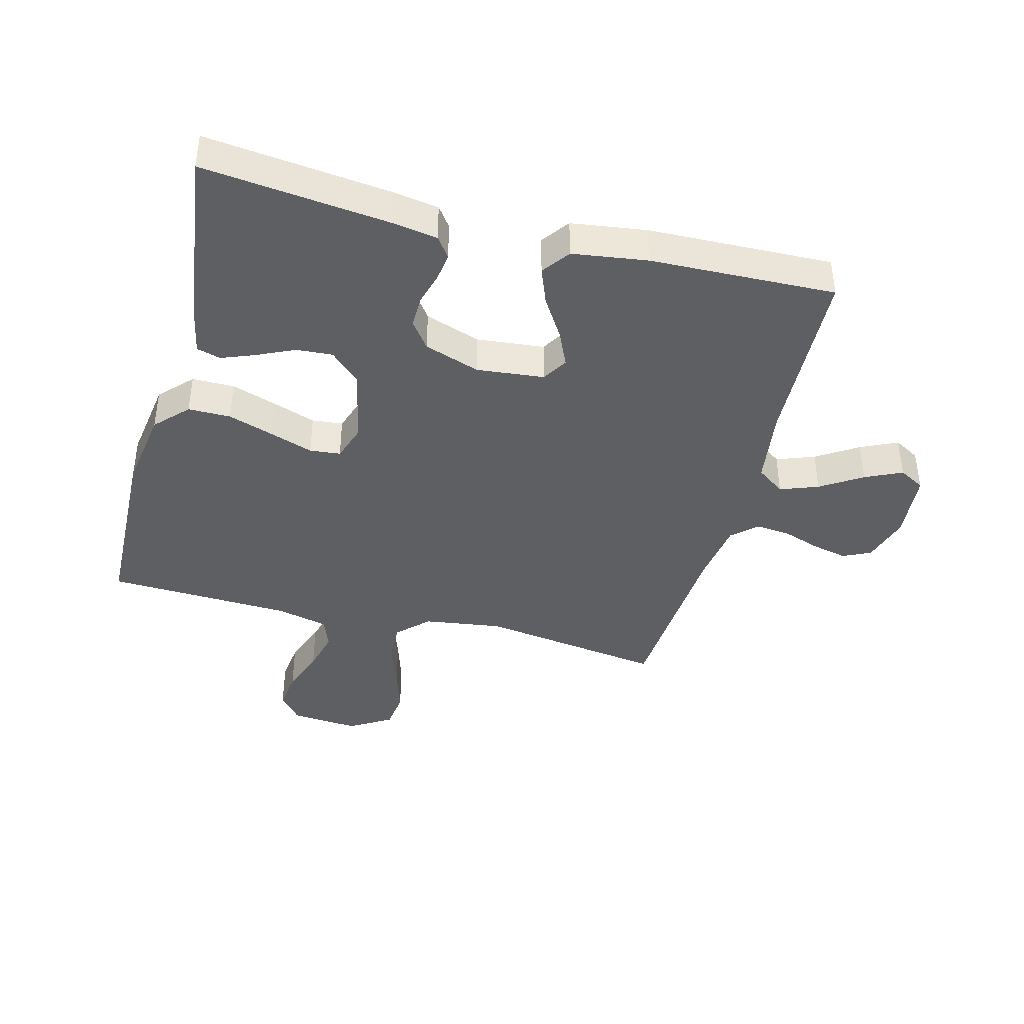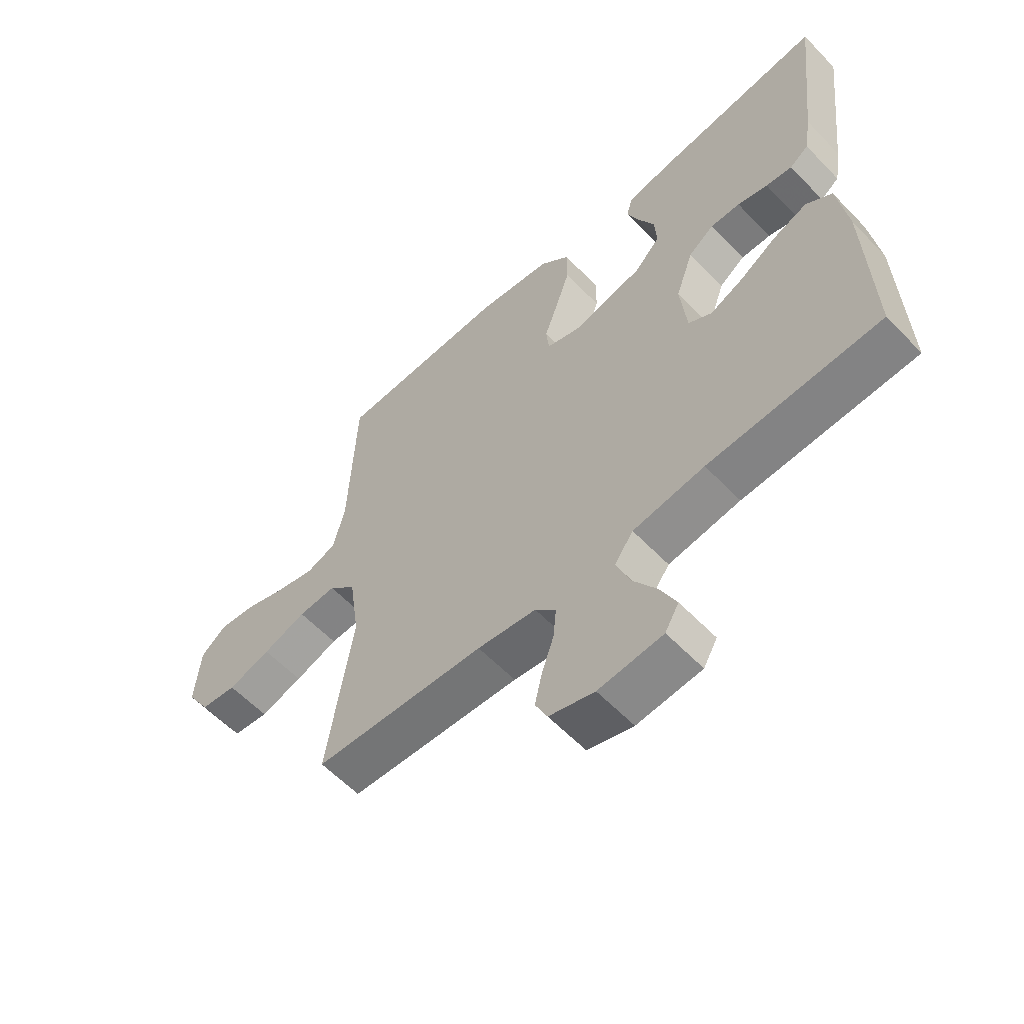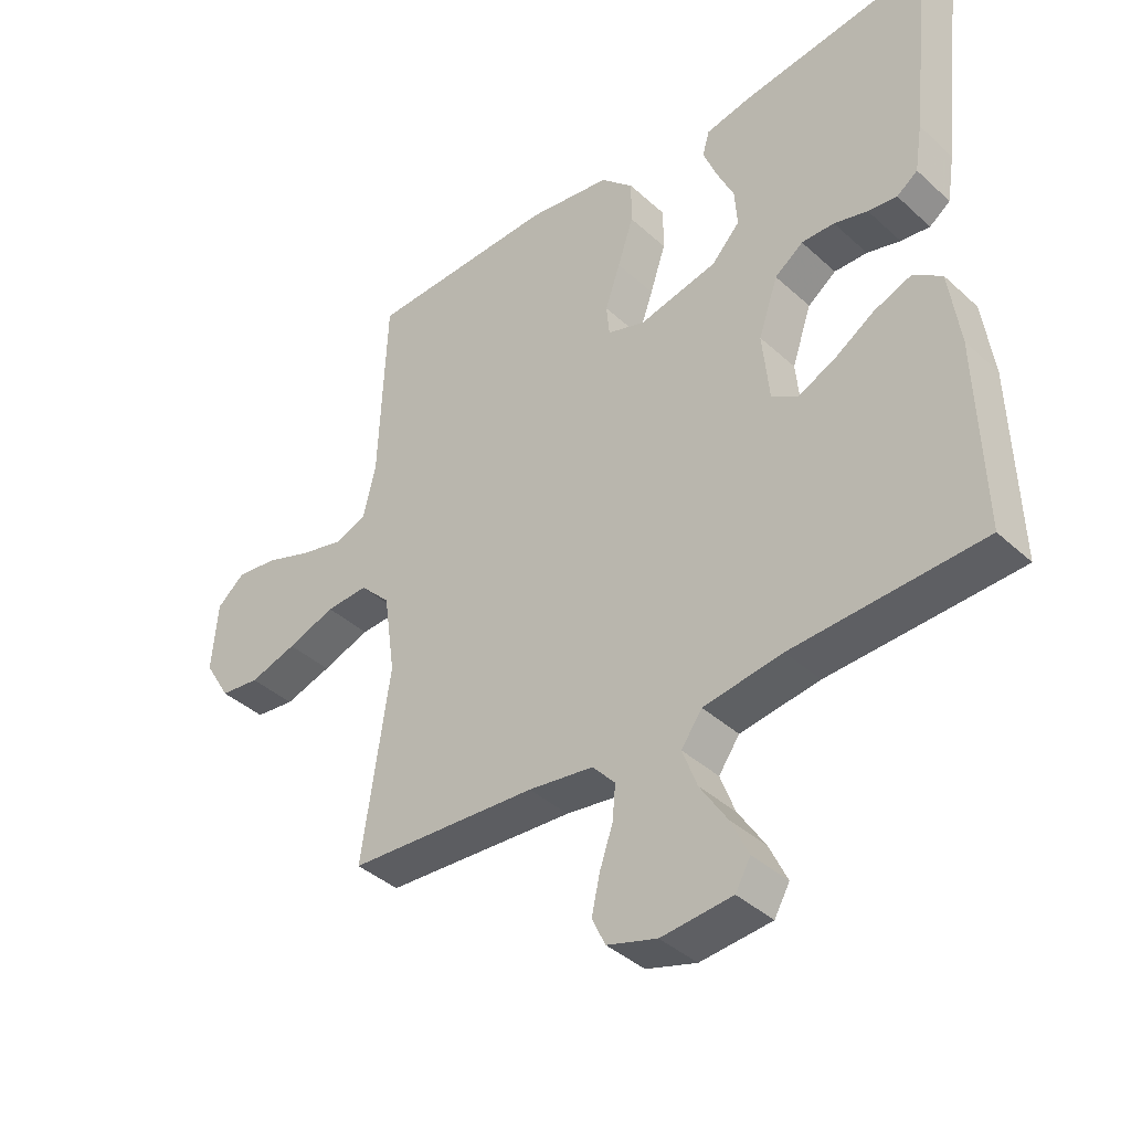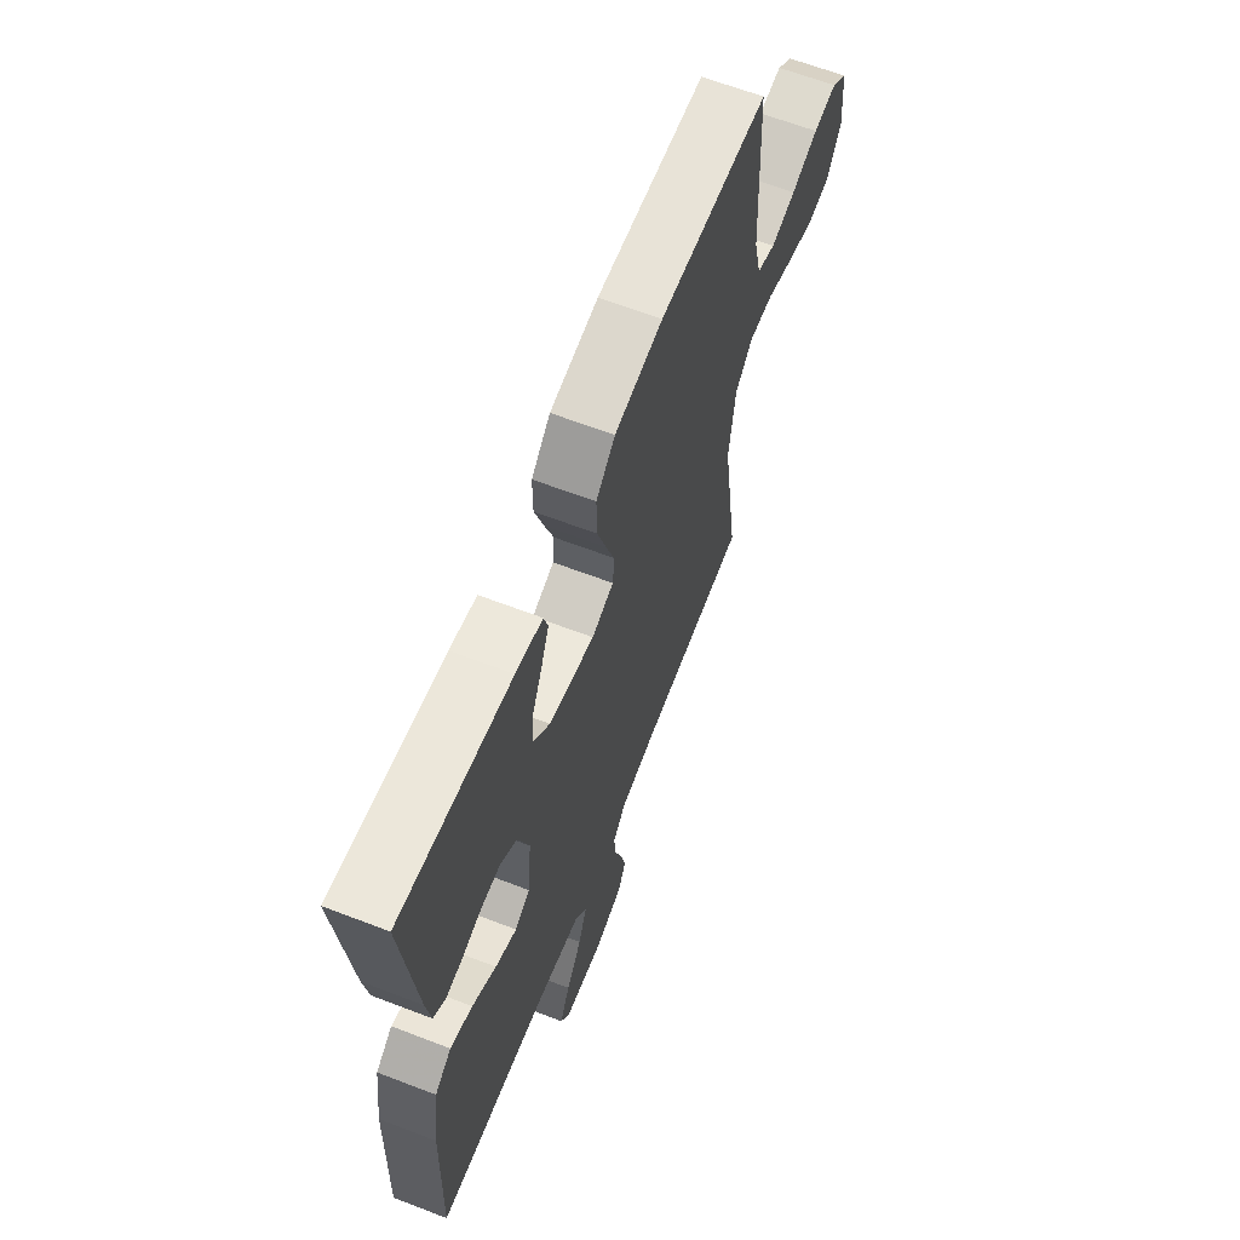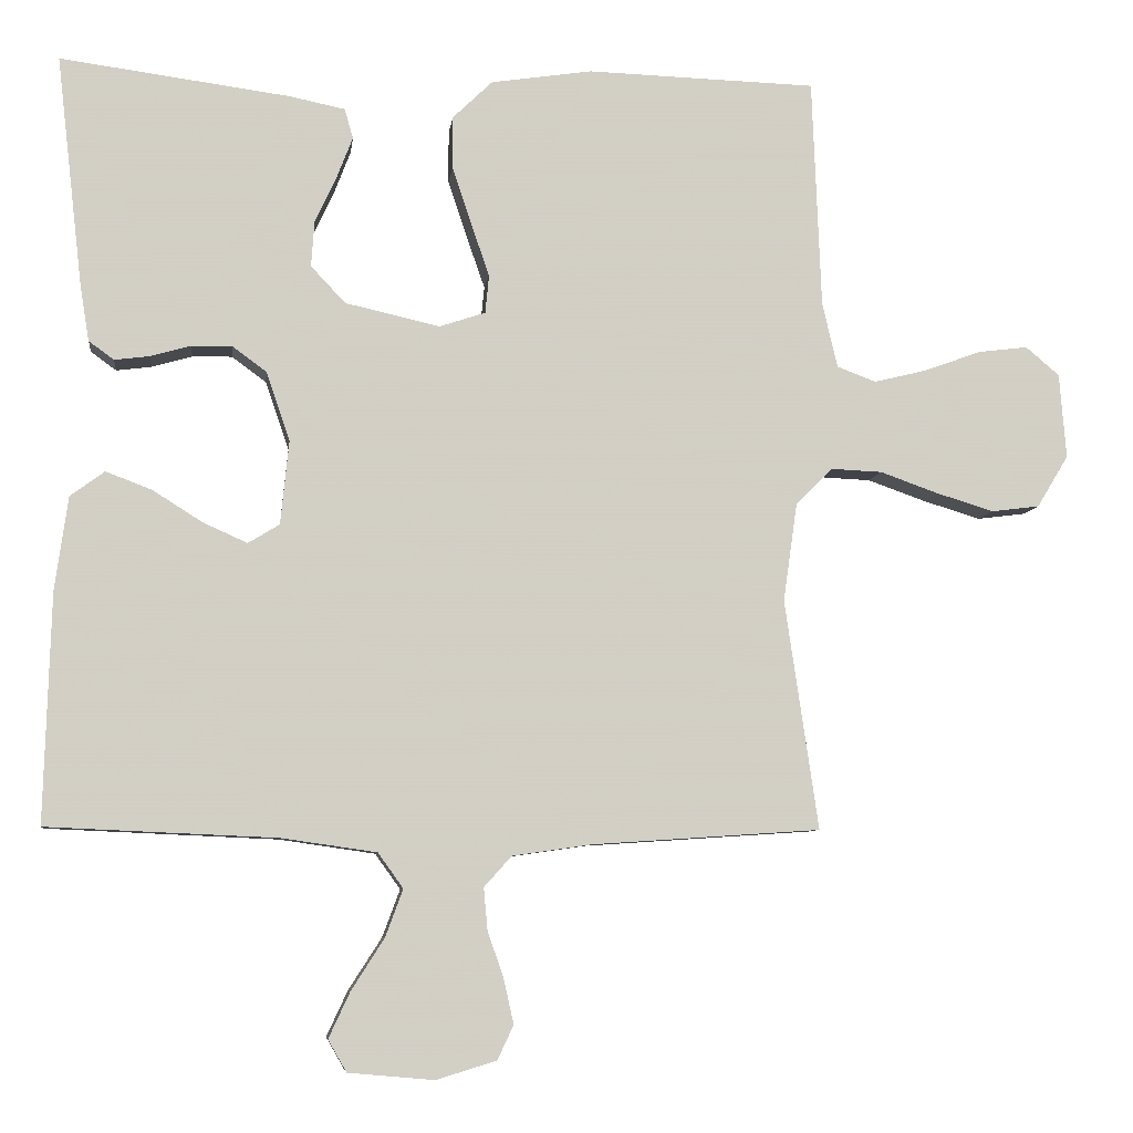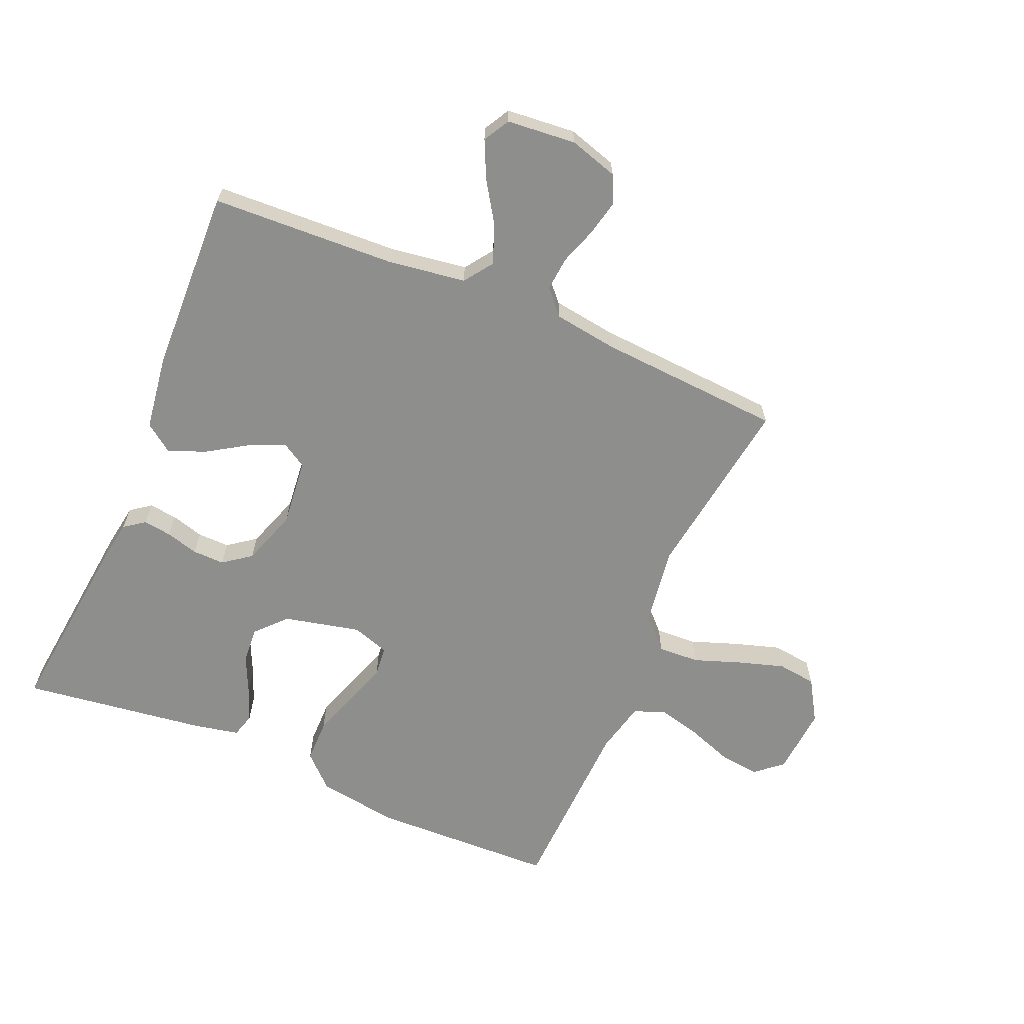
<metadata>
{"format":"obj","ext":"obj","renderer":"f3d","projection":"perspective","resolution":1024,"background":"white","views":[{"elev":-40.8,"azim":75.4,"up":"+Y"},{"elev":-59.3,"azim":43.4,"up":"+Z"},{"elev":-39.7,"azim":41.8,"up":"+Z"},{"elev":63.9,"azim":111.2,"up":"+Z"},{"elev":-7.3,"azim":173.1,"up":"+Z"},{"elev":-64.8,"azim":157.0,"up":"+Y"}]}
</metadata>
<code>
v -0.5 0.07 -0.5
v -0.456 0.07 -0.2
v -0.474 0.07 -0.072
v -0.522 0.07 -0.023
v -0.589 0.07 -0.026
v -0.665 0.07 -0.053
v -0.74 0.07 -0.076
v -0.803 0.07 -0.068
v -0.844 0.07 0
v -0.835 0.07 0.111
v -0.791 0.07 0.148
v -0.726 0.07 0.14
v -0.652 0.07 0.113
v -0.583 0.07 0.096
v -0.532 0.07 0.115
v -0.512 0.07 0.2
v -0.5 0.07 0.5
v -0.2 0.07 0.509
v -0.068 0.07 0.489
v -0.016 0.07 0.439
v -0.016 0.07 0.37
v -0.041 0.07 0.295
v -0.065 0.07 0.226
v -0.06 0.07 0.176
v 0 0.07 0.156
v 0.124 0.07 0.184
v 0.169 0.07 0.232
v 0.165 0.07 0.291
v 0.137 0.07 0.352
v 0.116 0.07 0.406
v 0.127 0.07 0.445
v 0.2 0.07 0.46
v 0.5 0.07 0.5
v 0.466 0.07 0.2
v 0.454 0.07 0.125
v 0.421 0.07 0.101
v 0.375 0.07 0.107
v 0.322 0.07 0.122
v 0.27 0.07 0.123
v 0.225 0.07 0.09
v 0.194 0.07 0
v 0.205 0.07 -0.11
v 0.246 0.07 -0.135
v 0.304 0.07 -0.109
v 0.369 0.07 -0.068
v 0.429 0.07 -0.045
v 0.474 0.07 -0.078
v 0.491 0.07 -0.2
v 0.5 0.07 -0.5
v 0.2 0.07 -0.513
v 0.075 0.07 -0.531
v 0.042 0.07 -0.577
v 0.065 0.07 -0.639
v 0.108 0.07 -0.706
v 0.136 0.07 -0.766
v 0.112 0.07 -0.808
v 0 0.07 -0.818
v -0.079 0.07 -0.794
v -0.1 0.07 -0.749
v -0.087 0.07 -0.691
v -0.066 0.07 -0.63
v -0.061 0.07 -0.575
v -0.097 0.07 -0.535
v -0.2 0.07 -0.52
v -0.5 0 -0.5
v -0.456 0 -0.2
v -0.474 0 -0.072
v -0.522 0 -0.023
v -0.589 0 -0.026
v -0.665 0 -0.053
v -0.74 0 -0.076
v -0.803 0 -0.068
v -0.844 0 0
v -0.835 0 0.111
v -0.791 0 0.148
v -0.726 0 0.14
v -0.652 0 0.113
v -0.583 0 0.096
v -0.532 0 0.115
v -0.512 0 0.2
v -0.5 0 0.5
v -0.2 0 0.509
v -0.068 0 0.489
v -0.016 0 0.439
v -0.016 0 0.37
v -0.041 0 0.295
v -0.065 0 0.226
v -0.06 0 0.176
v 0 0 0.156
v 0.124 0 0.184
v 0.169 0 0.232
v 0.165 0 0.291
v 0.137 0 0.352
v 0.116 0 0.406
v 0.127 0 0.445
v 0.2 0 0.46
v 0.5 0 0.5
v 0.466 0 0.2
v 0.454 0 0.125
v 0.421 0 0.101
v 0.375 0 0.107
v 0.322 0 0.122
v 0.27 0 0.123
v 0.225 0 0.09
v 0.194 0 0
v 0.205 0 -0.11
v 0.246 0 -0.135
v 0.304 0 -0.109
v 0.369 0 -0.068
v 0.429 0 -0.045
v 0.474 0 -0.078
v 0.491 0 -0.2
v 0.5 0 -0.5
v 0.2 0 -0.513
v 0.075 0 -0.531
v 0.042 0 -0.577
v 0.065 0 -0.639
v 0.108 0 -0.706
v 0.136 0 -0.766
v 0.112 0 -0.808
v 0 0 -0.818
v -0.079 0 -0.794
v -0.1 0 -0.749
v -0.087 0 -0.691
v -0.066 0 -0.63
v -0.061 0 -0.575
v -0.097 0 -0.535
v -0.2 0 -0.52
f 59 60 61
f 58 59 61
f 57 58 61
f 56 57 61
f 55 56 61
f 54 55 61
f 53 54 61
f 52 53 61 62
f 51 52 62 63
f 48 49 50
f 47 48 50
f 46 47 50
f 45 46 50
f 44 45 50
f 51 63 64
f 50 51 64
f 44 50 64
f 43 44 64
f 36 37 38
f 35 36 38
f 34 35 38
f 33 34 38
f 32 33 38
f 31 32 38
f 30 31 38
f 29 30 38
f 28 29 38
f 27 28 38 39
f 26 27 39 40
f 21 22 23
f 20 21 23
f 19 20 23
f 18 19 23
f 17 18 23
f 16 17 23
f 15 16 23 24
f 14 15 24 25
f 11 12 13
f 10 11 13
f 9 10 13
f 8 9 13
f 7 8 13
f 6 7 13
f 5 6 13
f 4 5 13 14
f 3 4 14 25
f 64 1 2
f 43 64 2
f 42 43 2
f 26 40 41
f 25 26 41
f 3 25 41
f 2 3 41
f 2 41 42
f 125 124 123
f 125 123 122
f 125 122 121
f 125 121 120
f 125 120 119
f 125 119 118
f 125 118 117
f 126 125 117 116
f 127 126 116 115
f 114 113 112
f 114 112 111
f 114 111 110
f 114 110 109
f 114 109 108
f 128 127 115
f 128 115 114
f 128 114 108
f 128 108 107
f 102 101 100
f 102 100 99
f 102 99 98
f 102 98 97
f 102 97 96
f 102 96 95
f 102 95 94
f 102 94 93
f 102 93 92
f 103 102 92 91
f 104 103 91 90
f 87 86 85
f 87 85 84
f 87 84 83
f 87 83 82
f 87 82 81
f 87 81 80
f 88 87 80 79
f 89 88 79 78
f 77 76 75
f 77 75 74
f 77 74 73
f 77 73 72
f 77 72 71
f 77 71 70
f 77 70 69
f 78 77 69 68
f 89 78 68 67
f 66 65 128
f 66 128 107
f 66 107 106
f 105 104 90
f 105 90 89
f 105 89 67
f 105 67 66
f 106 105 66
f 1 65 66 2
f 2 66 67 3
f 3 67 68 4
f 4 68 69 5
f 5 69 70 6
f 6 70 71 7
f 7 71 72 8
f 8 72 73 9
f 9 73 74 10
f 10 74 75 11
f 11 75 76 12
f 12 76 77 13
f 13 77 78 14
f 14 78 79 15
f 15 79 80 16
f 16 80 81 17
f 17 81 82 18
f 18 82 83 19
f 19 83 84 20
f 20 84 85 21
f 21 85 86 22
f 22 86 87 23
f 23 87 88 24
f 24 88 89 25
f 25 89 90 26
f 26 90 91 27
f 27 91 92 28
f 28 92 93 29
f 29 93 94 30
f 30 94 95 31
f 31 95 96 32
f 32 96 97 33
f 33 97 98 34
f 34 98 99 35
f 35 99 100 36
f 36 100 101 37
f 37 101 102 38
f 38 102 103 39
f 39 103 104 40
f 40 104 105 41
f 41 105 106 42
f 42 106 107 43
f 43 107 108 44
f 44 108 109 45
f 45 109 110 46
f 46 110 111 47
f 47 111 112 48
f 48 112 113 49
f 49 113 114 50
f 50 114 115 51
f 51 115 116 52
f 52 116 117 53
f 53 117 118 54
f 54 118 119 55
f 55 119 120 56
f 56 120 121 57
f 57 121 122 58
f 58 122 123 59
f 59 123 124 60
f 60 124 125 61
f 61 125 126 62
f 62 126 127 63
f 63 127 128 64
f 64 128 65 1

</code>
